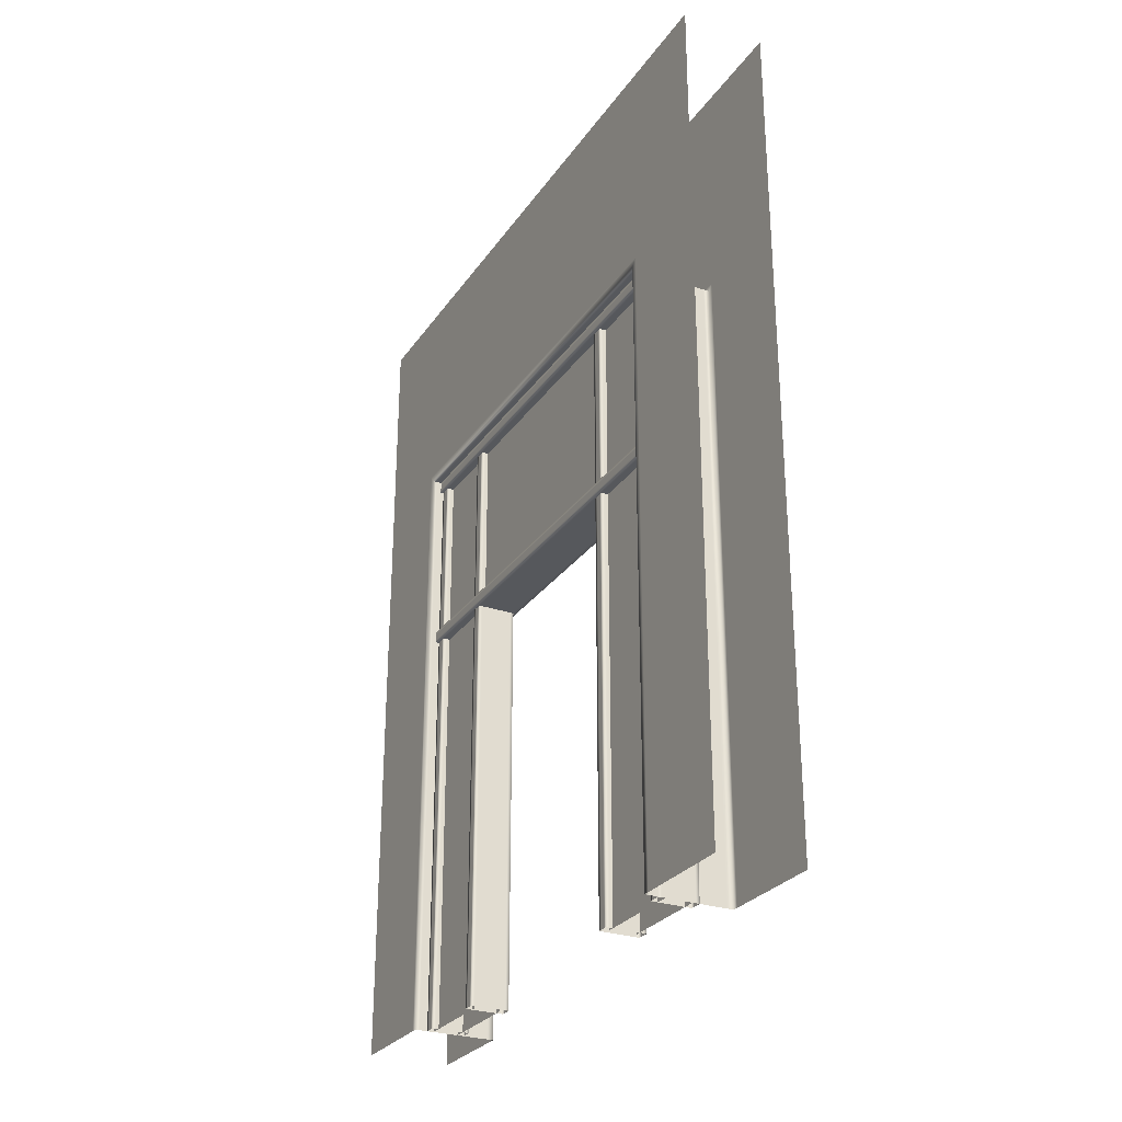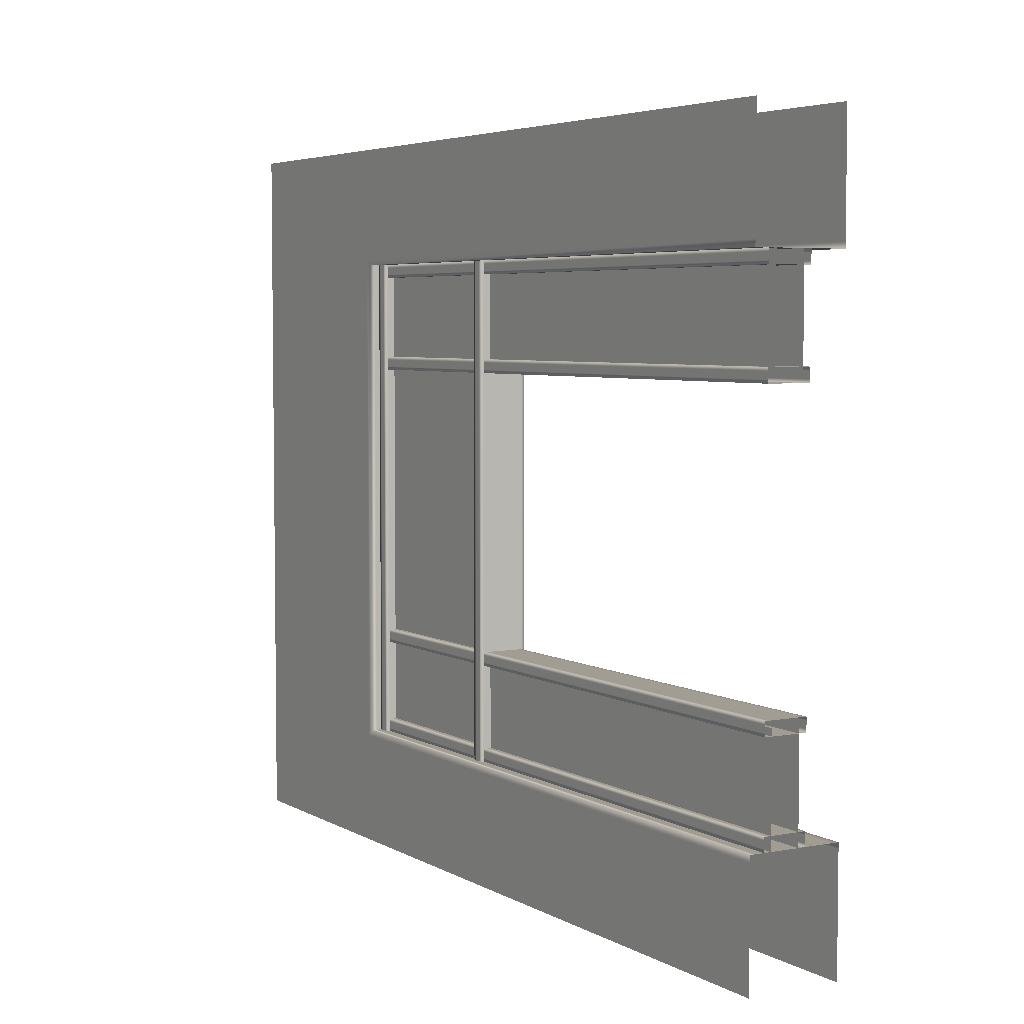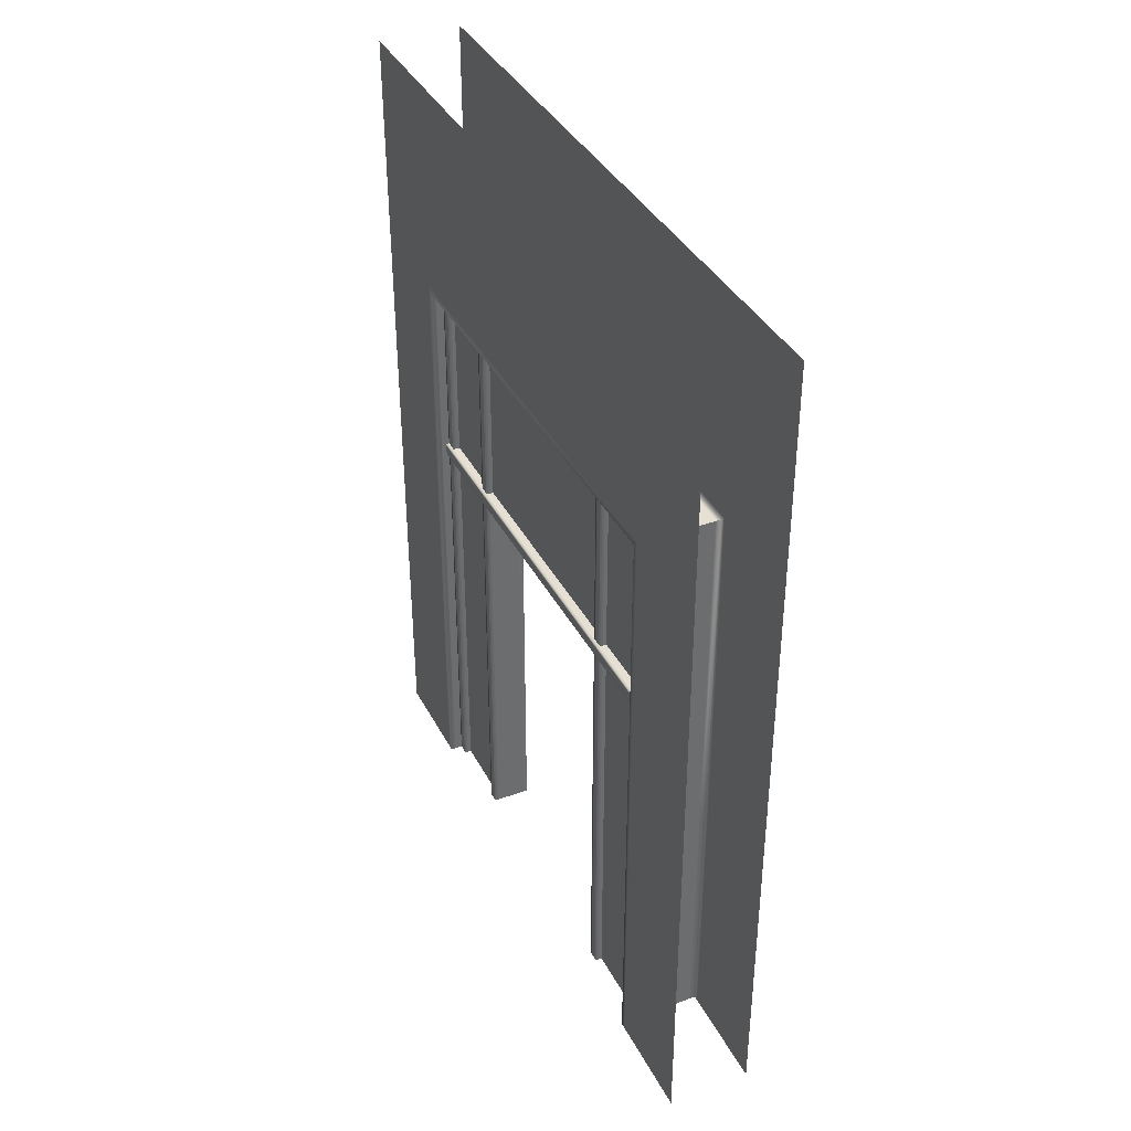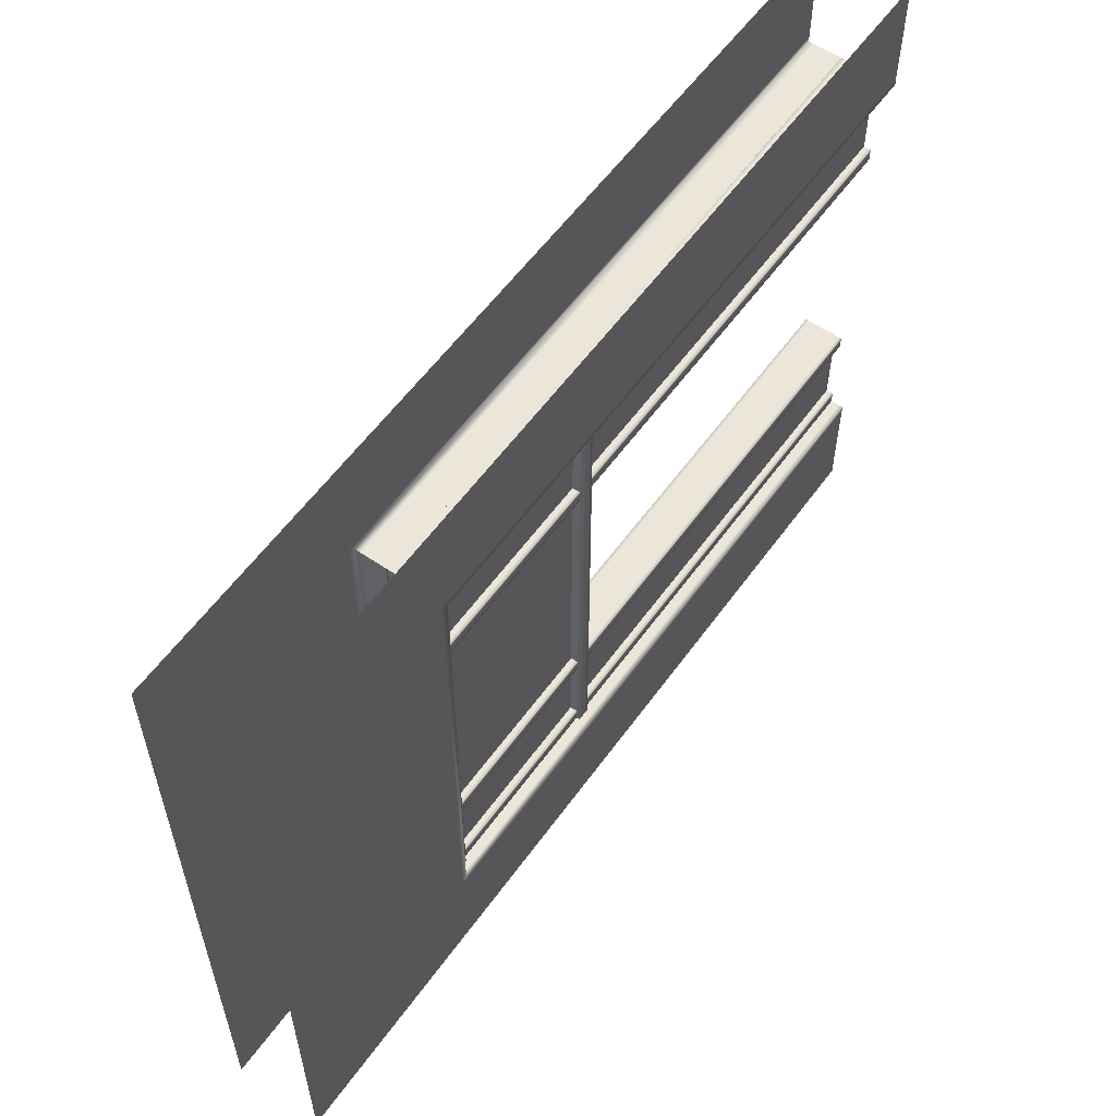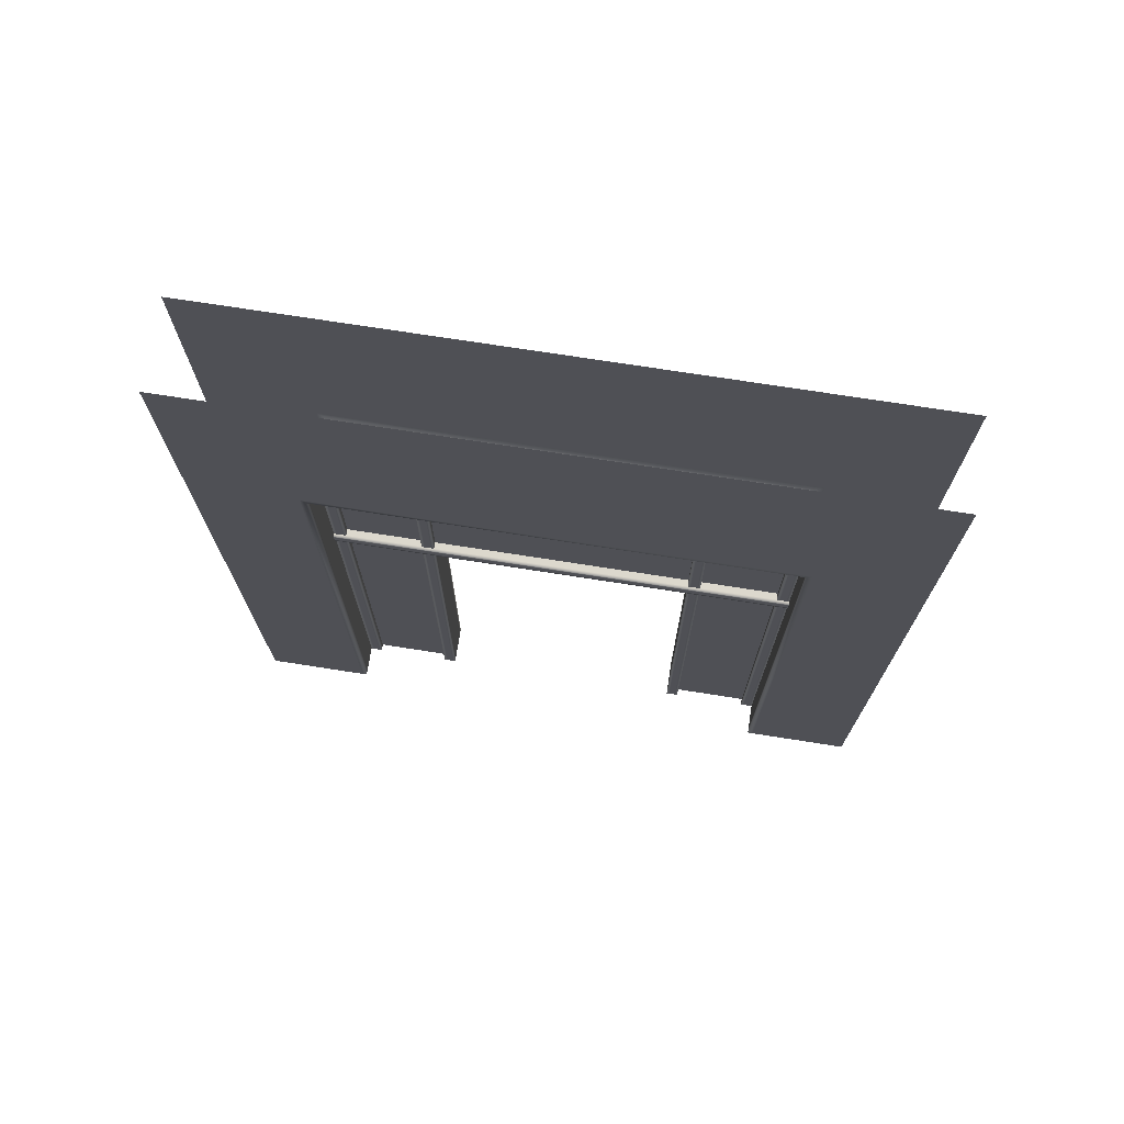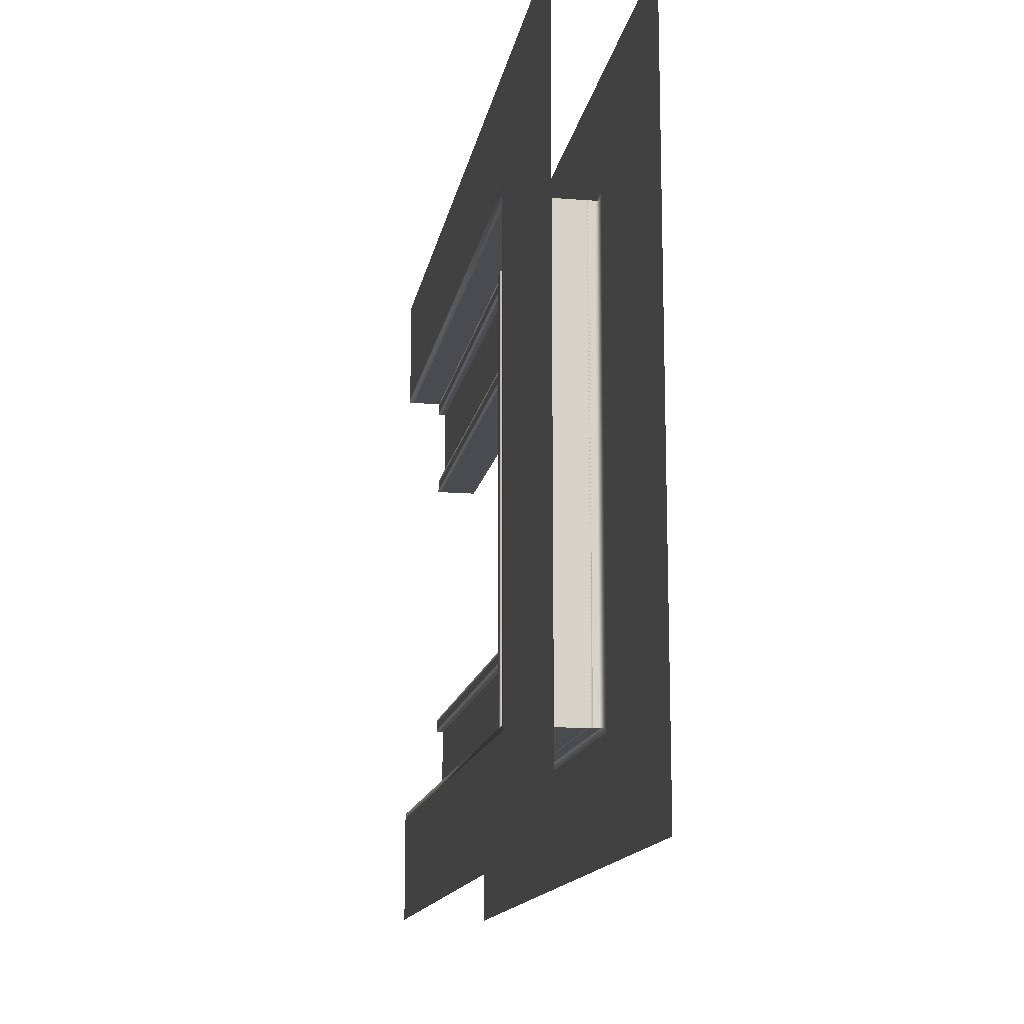
<metadata>
{"format":"obj","ext":"obj","renderer":"f3d","projection":"perspective","resolution":1024,"background":"white","views":[{"elev":-27.9,"azim":-27.5,"up":"+Y"},{"elev":4.7,"azim":-30.7,"up":"+Z"},{"elev":38.0,"azim":-25.0,"up":"+Y"},{"elev":57.6,"azim":-144.6,"up":"+Z"},{"elev":72.5,"azim":98.9,"up":"+Y"},{"elev":-14.1,"azim":170.3,"up":"+Z"}]}
</metadata>
<code>
g default
v 0 0 0
v 0 500 0
v 0 500 -400
v 0 0 -400
v 0 151.4 0
v 0 151.4 -400
v -50 0 -65.33
v -50 0 -334.7
v 0 151.4 -65.33
v 0 0 -65.33
v 0 151.4 -334.7
v -2e-06 0 -334.7
v 0 366.9 -334.7
v 0 366.9 -65.33
v -35.28 151.4 -65.33
v -35.28 0 -65.33
v -35.28 151.4 -334.7
v -35.28 0 -334.7
v -35.28 366.9 -334.7
v -35.28 366.9 -65.33
v -50 366.9 -334.7
v -50 366.9 -65.33
v -50 500 -400
v -50 0 -400
v -50 500 0
v -50 0 0
v -2e-06 0 -337.9
v 0 151.4 -337.9
v 0 370.3 -337.9
v 0 370.3 -62.14
v 0 151.4 -62.14
v 0 0 -62.14
v -3.646 0 -334.7
v -3.646 151.4 -334.7
v -3.646 366.9 -334.7
v -3.646 366.9 -65.33
v -3.646 151.4 -65.33
v -3.646 0 -65.33
v -50 0 -338.2
v -50 371.1 -338.2
v -50 371.1 -61.8
v -50 0 -61.8
v -47.14 0 -65.33
v -47.14 366.9 -65.33
v -47.14 366.9 -334.7
v -47.14 0 -334.7
v -38.5 0 -65.33
v -23.14 0 -65.33
v -38.5 366.9 -65.33
v -23.14 366.9 -65.33
v -38.5 366.9 -334.7
v -23.14 366.9 -334.7
v -38.5 0 -334.7
v -23.14 0 -334.7
v -38.5 253.1 -65.33
v -23.14 253.1 -65.33
v -23.14 253.1 -334.7
v -38.5 253.1 -334.7
v -23.14 366.9 -121.4
v -23.14 253.1 -121.4
v -23.14 0 -121.4
v -38.5 0 -121.4
v -38.5 253.1 -121.4
v -38.5 366.9 -121.4
v -23.14 366.9 -278.6
v -23.14 253.1 -278.6
v -23.14 0 -278.6
v -38.5 0 -278.6
v -38.5 253.1 -278.6
v -38.5 366.9 -278.6
v -44.31 257.3 -65.33
v -17.32 257.3 -65.33
v -44.31 257.3 -334.7
v -17.32 257.3 -334.7
v -44.31 250 -334.7
v -17.32 250 -334.7
v -44.31 250 -65.33
v -17.32 250 -65.33
v -44.31 366.9 -65.33
v -17.32 366.9 -65.33
v -44.31 366.9 -334.7
v -17.32 366.9 -334.7
v -44.31 359.5 -334.7
v -17.32 359.5 -334.7
v -44.31 359.5 -65.33
v -17.32 359.5 -65.33
v -42.45 0 -327.3
v -19.19 0 -327.3
v -42.45 366.9 -327.3
v -19.19 366.9 -327.3
v -42.45 366.9 -334.7
v -19.19 366.9 -334.7
v -42.45 0 -334.7
v -19.19 0 -334.7
v -42.45 0 -65.33
v -19.19 0 -65.33
v -42.45 366.9 -65.33
v -19.19 366.9 -65.33
v -42.45 366.9 -72.66
v -19.19 366.9 -72.66
v -42.45 0 -72.66
v -19.19 0 -72.66
v -42.45 0 -275
v -19.19 0 -275
v -42.45 366.9 -275
v -19.19 366.9 -275
v -42.45 366.9 -282.3
v -19.19 366.9 -282.3
v -42.45 0 -282.3
v -19.19 0 -282.3
v -42.45 0 -117.7
v -19.19 0 -117.7
v -42.45 366.9 -117.7
v -19.19 366.9 -117.7
v -42.45 366.9 -125
v -19.19 366.9 -125
v -42.45 0 -125
v -19.19 0 -125
v -42.33 366.9 -65.33
v -42.33 359.5 -65.33
v -42.33 359.5 -334.7
v -42.33 366.9 -334.7
v -19.3 366.9 -65.33
v -19.3 359.5 -65.33
v -19.3 359.5 -334.7
v -19.3 366.9 -334.7
v -42.33 257.3 -65.33
v -42.33 250 -65.33
v -42.33 250 -334.7
v -42.33 257.3 -334.7
v -19.3 257.3 -65.33
v -19.3 250 -65.33
v -19.3 250 -334.7
v -19.3 257.3 -334.7
v -40.38 0 -117.7
v -40.38 0 -125
v -40.38 366.9 -125
v -40.38 366.9 -117.7
v -21.26 0 -117.7
v -21.26 0 -125
v -21.26 366.9 -125
v -21.26 366.9 -117.7
v -40.38 366.9 -65.33
v -40.38 0 -65.33
v -40.38 0 -72.66
v -40.38 366.9 -72.66
v -21.26 366.9 -65.33
v -21.26 0 -65.33
v -21.26 0 -72.66
v -21.26 366.9 -72.66
v -40.38 0 -275
v -40.38 0 -282.3
v -40.38 366.9 -282.3
v -40.38 366.9 -275
v -21.26 0 -275
v -21.26 0 -282.3
v -21.26 366.9 -282.3
v -21.26 366.9 -275
v -40.38 0 -327.3
v -40.38 0 -334.7
v -40.38 366.9 -334.7
v -40.38 366.9 -327.3
v -21.26 0 -327.3
v -21.26 0 -334.7
v -21.26 366.9 -334.7
v -21.26 366.9 -327.3
v -44.31 365.1 -334.7
v -17.32 365.1 -334.7
v -17.32 365.1 -65.33
v -44.31 365.1 -65.33
v -44.31 361.3 -334.7
v -17.32 361.3 -334.7
v -17.32 361.3 -65.33
v -44.31 361.3 -65.33
v -42.45 366.9 -67.05
v -19.19 366.9 -67.05
v -19.19 0 -67.05
v -42.45 0 -67.05
v -42.45 366.9 -70.94
v -19.19 366.9 -70.94
v -19.19 0 -70.94
v -42.45 0 -70.94
v -42.45 366.9 -119.4
v -19.19 366.9 -119.4
v -19.19 0 -119.4
v -42.45 0 -119.4
v -42.45 366.9 -123.3
v -19.19 366.9 -123.3
v -19.19 0 -123.3
v -42.45 0 -123.3
v -42.45 366.9 -276.7
v -19.19 366.9 -276.7
v -19.19 0 -276.7
v -42.45 0 -276.7
v -42.45 366.9 -280.6
v -19.19 366.9 -280.6
v -19.19 0 -280.6
v -42.45 0 -280.6
v -42.45 366.9 -329.1
v -19.19 366.9 -329.1
v -19.19 0 -329.1
v -42.45 0 -329.1
v -42.45 366.9 -332.9
v -19.19 366.9 -332.9
v -19.19 0 -332.9
v -42.45 0 -332.9
v -44.31 255.6 -334.7
v -17.32 255.6 -334.7
v -17.32 255.6 -65.33
v -44.31 255.6 -65.33
v -44.31 251.7 -334.7
v -17.32 251.7 -334.7
v -17.32 251.7 -65.33
v -44.31 251.7 -65.33
g BuildingD_Bottom_Wall_VarC_LOD0 BuildingD_Bottom_Wall_VarC_mdl
f 28 29 13 11
f 11 12 27 28
f 30 31 9 14
f 31 32 10 9
f 13 29 30 14
f 37 38 16 15
f 33 34 17 18
f 34 35 19 17
f 36 37 15 20
f 19 35 36 20
f 18 17 46
f 17 19 45 46
f 20 15 43 44
f 44 45 19 20
f 39 40 23 24
f 41 42 26 25
f 25 23 40 41
f 28 27 4 6
f 3 29 28 6
f 30 29 3 2
f 5 31 30 2
f 1 32 31 5
f 12 11 34 33
f 11 13 35 34
f 36 35 13 14
f 14 9 37 36
f 9 10 38 37
f 8 21 40 39
f 41 40 21 22
f 22 7 42 41
f 44 43 7 22
f 21 45 44 22
f 46 45 21 8
f 15 16 43
f 65 66 57 52
f 69 70 51 58
f 66 67 54 57
f 58 53 68 69
f 56 60 59 50
f 48 61 60 56
f 63 62 47 55
f 49 64 63 55
f 59 60 66 65
f 63 64 70 69
f 134 131 72 74
f 132 133 76 78
f 212 213 78 76
f 77 214 211 75
f 126 123 80 82
f 124 125 84 86
f 172 173 86 84
f 85 174 171 83
f 166 163 88 90
f 164 165 92 94
f 204 205 94 92
f 93 206 203 91
f 147 148 96 98
f 100 102 149 150
f 180 181 102 100
f 101 182 179 99
f 158 155 104 106
f 156 157 108 110
f 196 197 110 108
f 109 198 195 107
f 142 139 112 114
f 140 141 116 118
f 188 189 118 116
f 117 190 187 115
f 83 121 120 85
f 79 119 122 81
f 120 121 125 124
f 122 119 123 126
f 75 129 128 77
f 71 127 130 73
f 128 129 133 132
f 130 127 131 134
f 115 137 136 117
f 111 135 138 113
f 136 137 141 140
f 138 135 139 142
f 95 144 143 97
f 146 145 101 99
f 143 144 148 147
f 150 149 145 146
f 107 153 152 109
f 103 151 154 105
f 152 153 157 156
f 154 151 155 158
f 91 161 160 93
f 87 159 162 89
f 160 161 165 164
f 162 159 163 166
f 80 169 168 82
f 167 170 79 81
f 168 169 173 172
f 171 174 170 167
f 96 177 176 98
f 175 178 95 97
f 176 177 181 180
f 179 182 178 175
f 112 185 184 114
f 183 186 111 113
f 184 185 189 188
f 187 190 186 183
f 104 193 192 106
f 191 194 103 105
f 192 193 197 196
f 195 198 194 191
f 88 201 200 90
f 199 202 87 89
f 200 201 205 204
f 203 206 202 199
f 72 209 208 74
f 207 210 71 73
f 208 209 213 212
f 211 214 210 207

</code>
